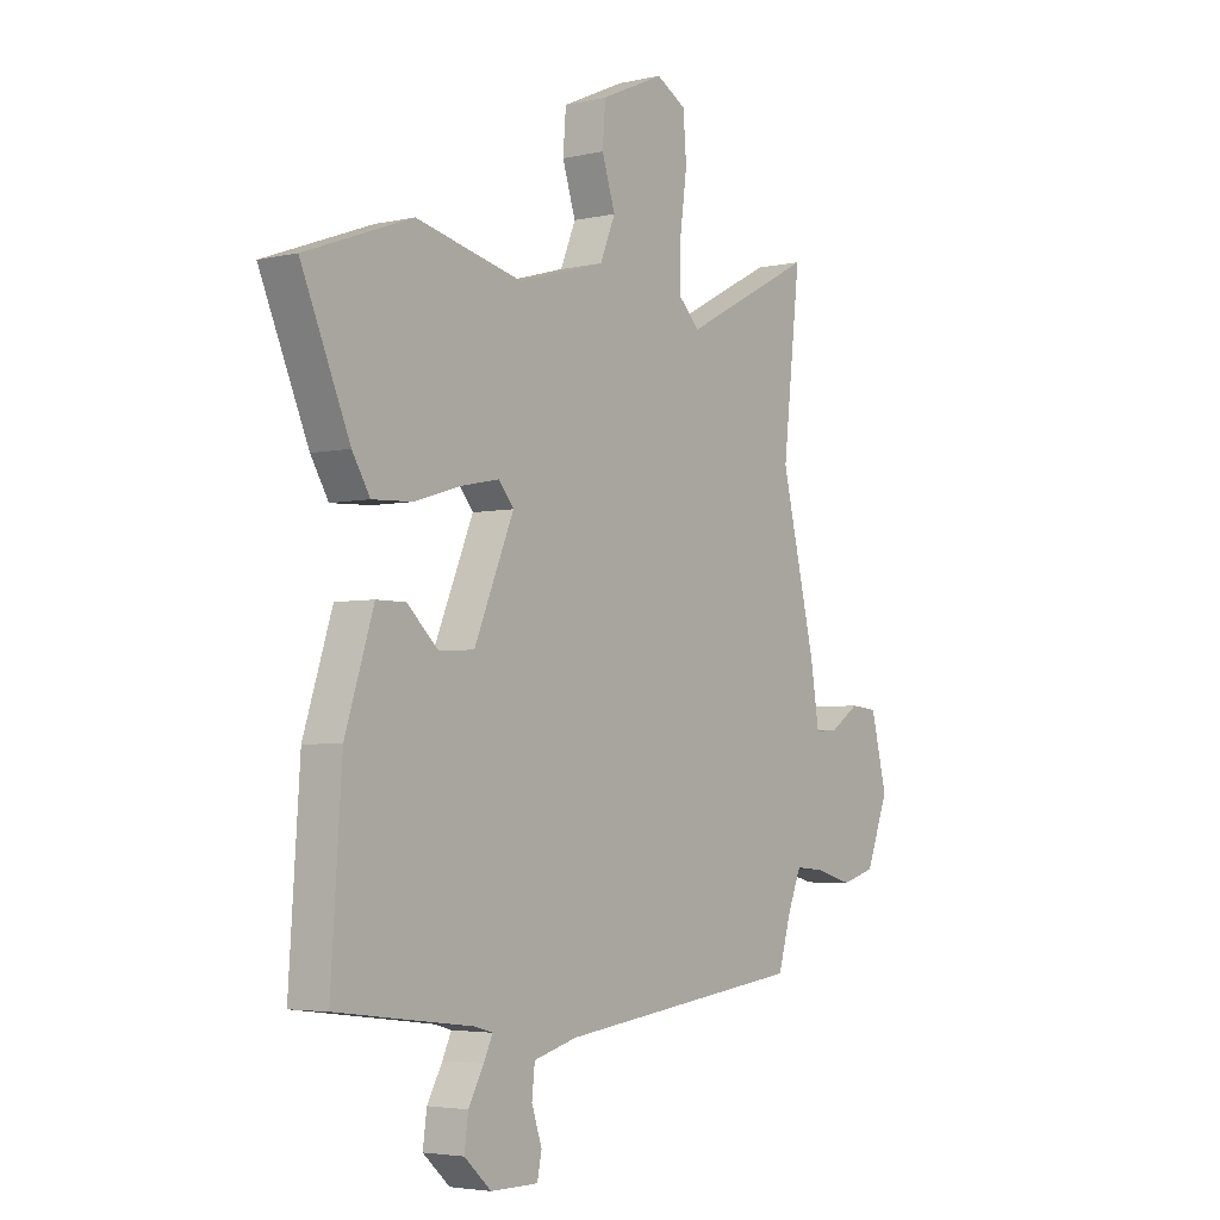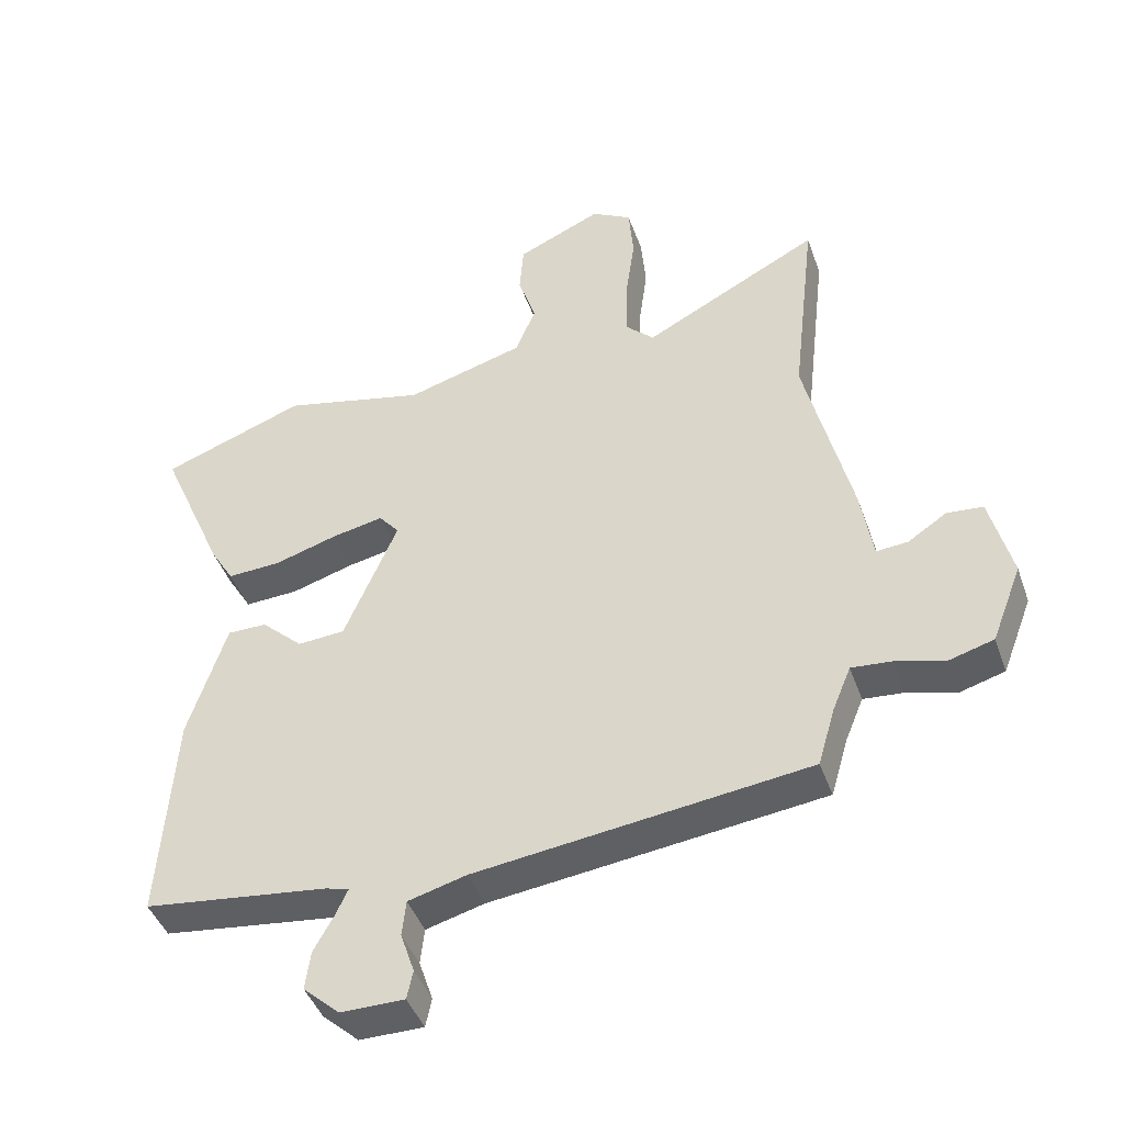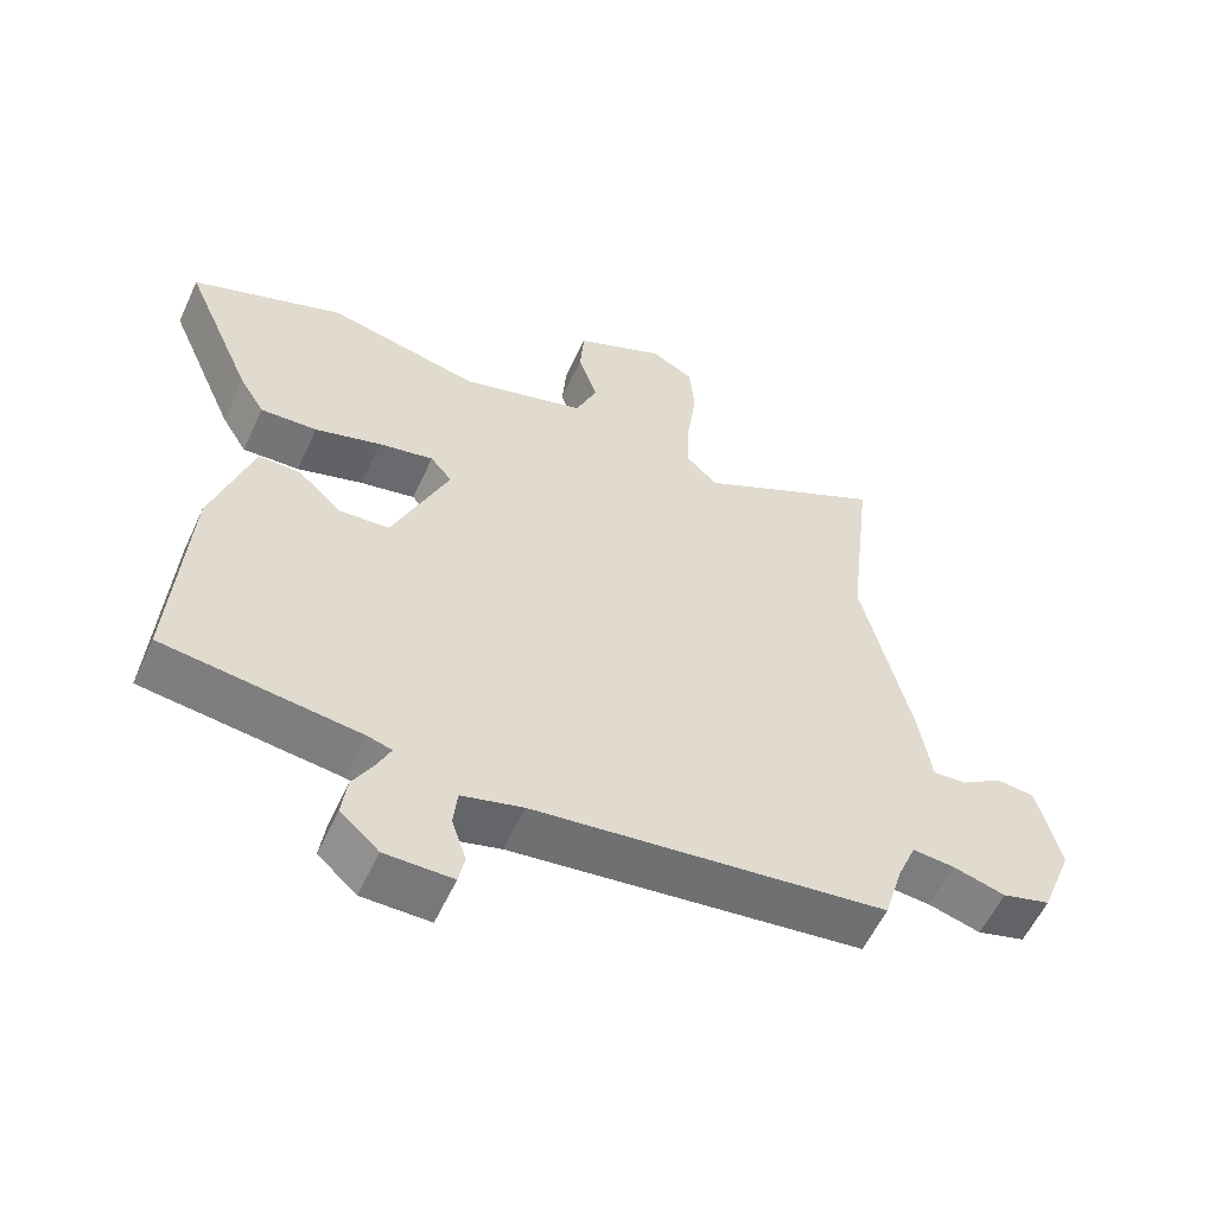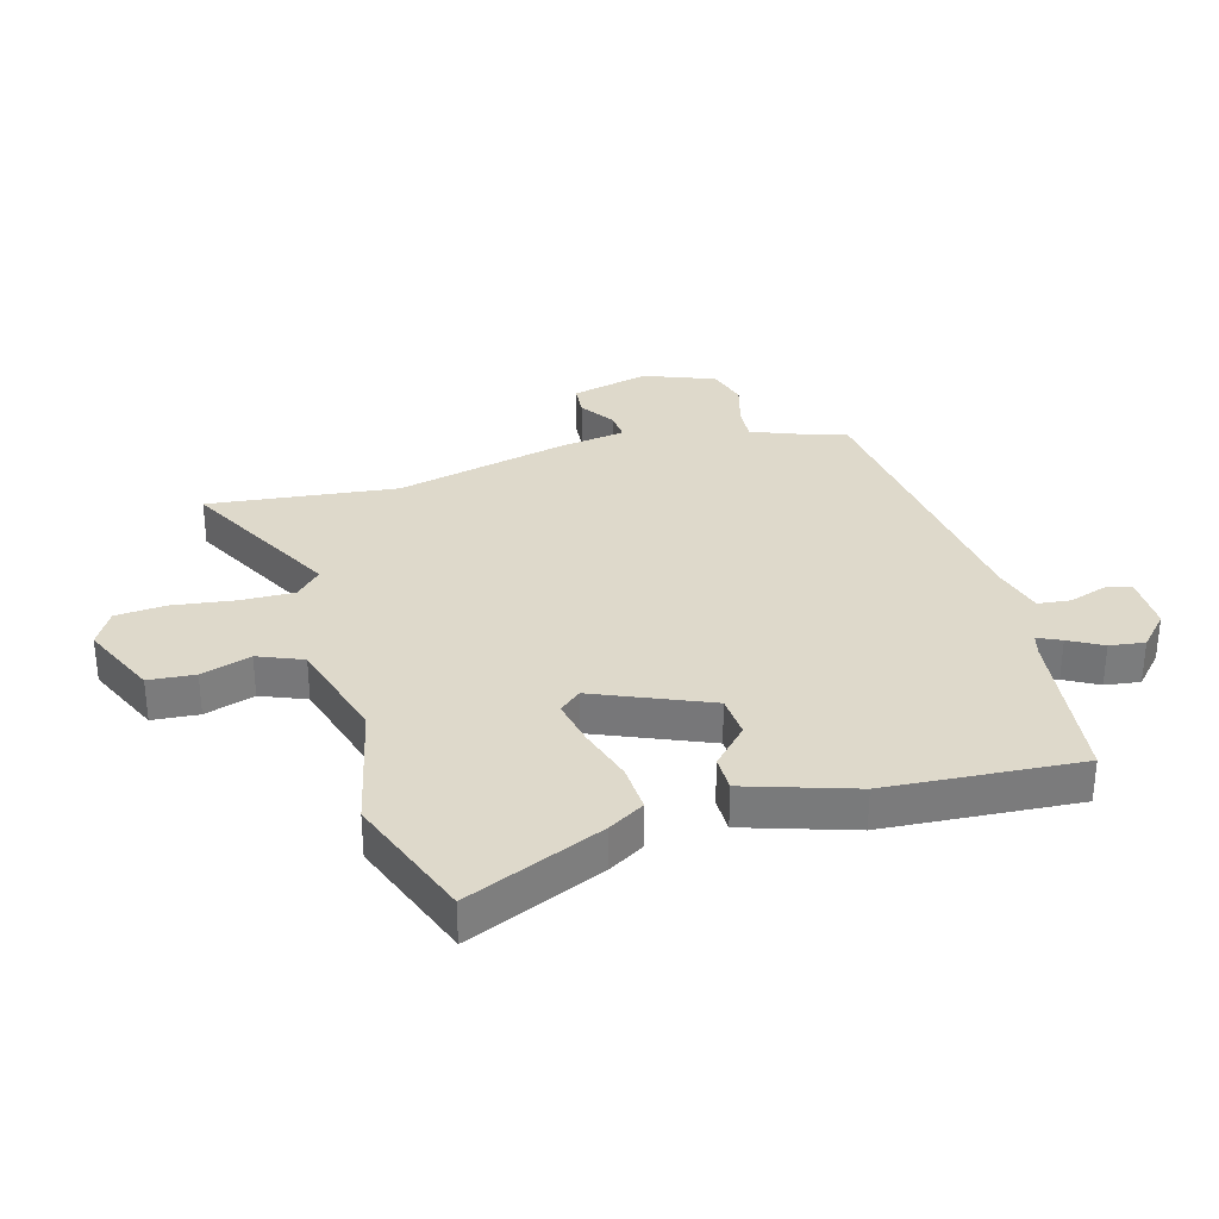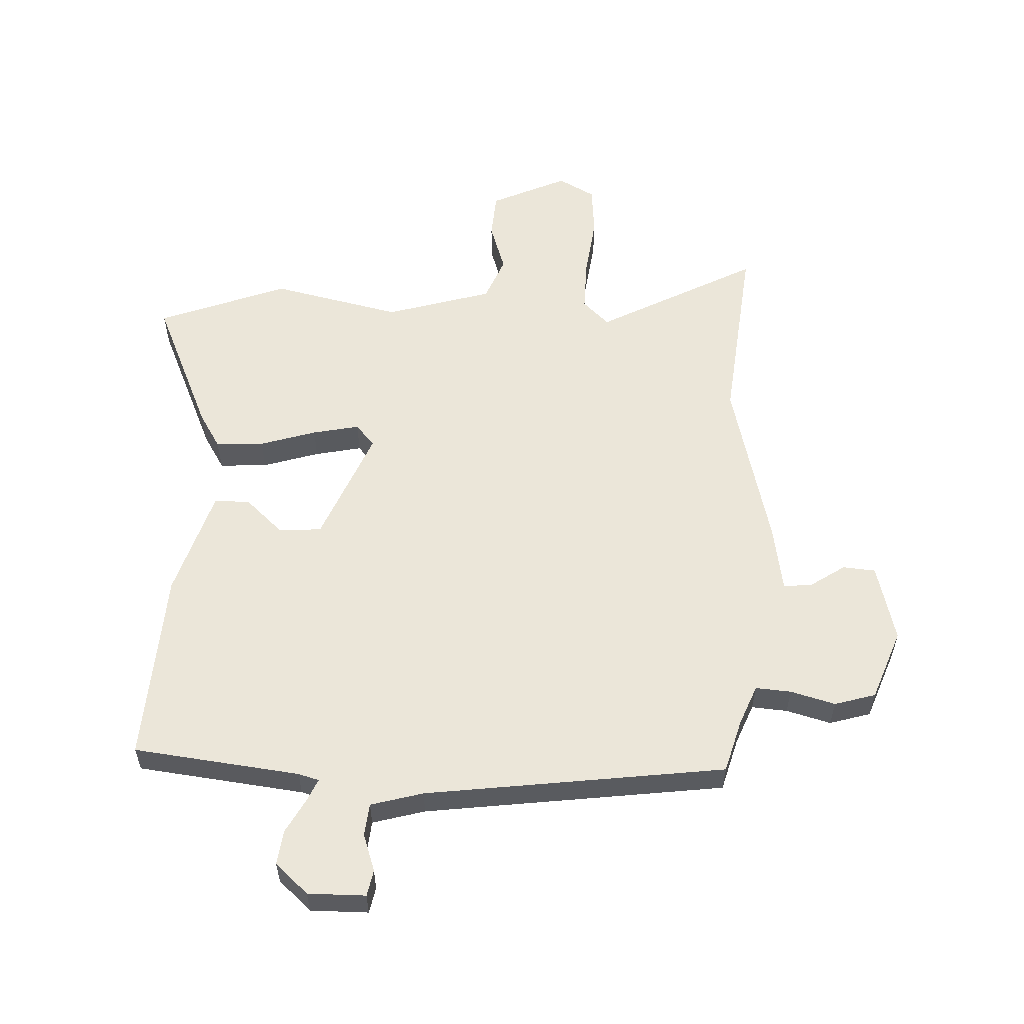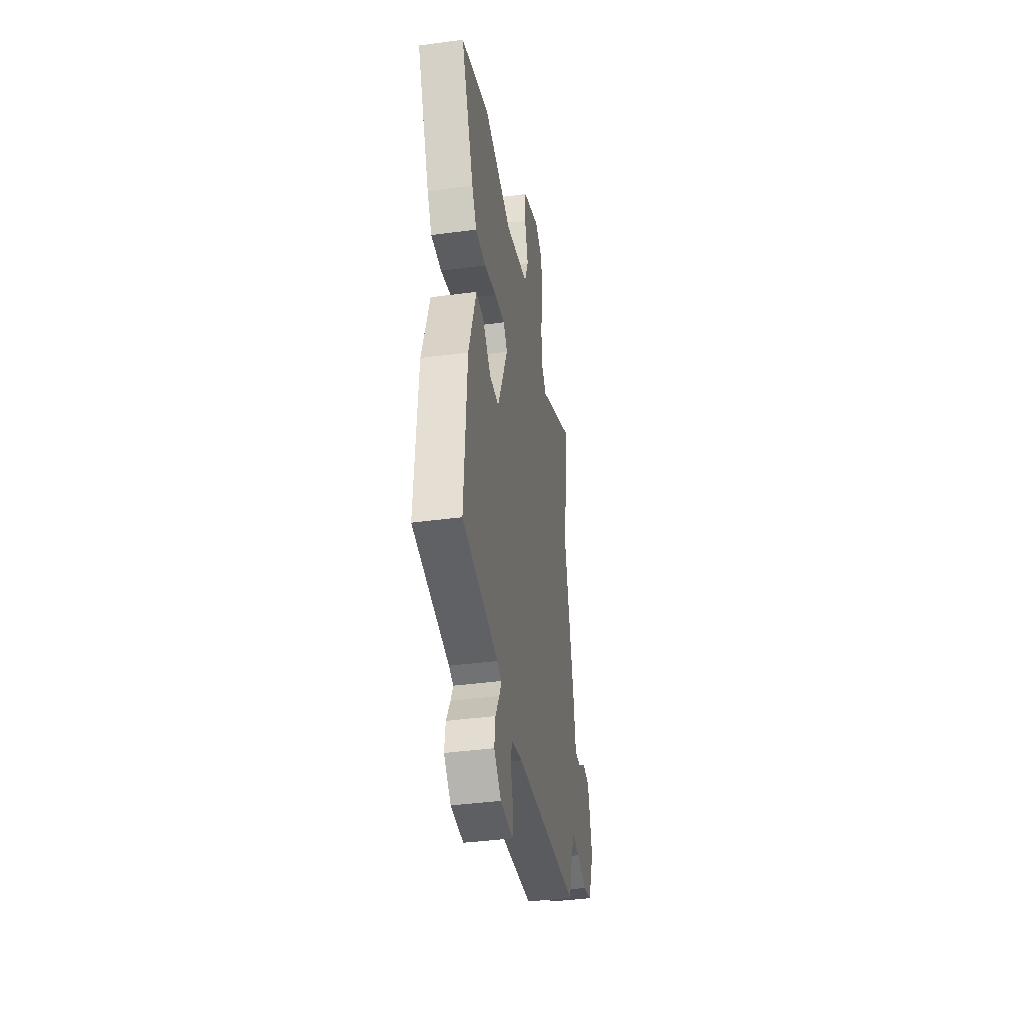
<metadata>
{"format":"obj","ext":"obj","renderer":"f3d","projection":"perspective","resolution":1024,"background":"white","views":[{"elev":-4.0,"azim":126.7,"up":"+Z"},{"elev":-43.7,"azim":-161.1,"up":"+Z"},{"elev":-57.5,"azim":155.4,"up":"+Z"},{"elev":31.8,"azim":74.2,"up":"+Y"},{"elev":56.9,"azim":-177.9,"up":"+Y"},{"elev":-40.0,"azim":99.4,"up":"+Z"}]}
</metadata>
<code>
v -0.478 0.07 0.307
v -0.514 0.07 0.624
v -0.245 0.07 0.483
v -0.201 0.07 0.526
v -0.203 0.07 0.616
v -0.217 0.07 0.72
v -0.21 0.07 0.805
v -0.149 0.07 0.839
v -0.02 0.07 0.781
v -0.014 0.07 0.703
v -0.041 0.07 0.619
v -0.01 0.07 0.544
v 0.169 0.07 0.492
v 0.387 0.07 0.542
v 0.605 0.07 0.461
v 0.506 0.07 0.231
v 0.47 0.07 0.171
v 0.389 0.07 0.175
v 0.294 0.07 0.204
v 0.215 0.07 0.22
v 0.184 0.07 0.183
v 0.265 0.07 -0.008
v 0.337 0.07 -0.013
v 0.4 0.07 0.046
v 0.46 0.07 0.046
v 0.518 0.07 -0.135
v 0.54 0.07 -0.461
v 0.26 0.07 -0.496
v 0.225 0.07 -0.506
v 0.243 0.07 -0.545
v 0.274 0.07 -0.601
v 0.282 0.07 -0.66
v 0.227 0.07 -0.71
v 0.13 0.07 -0.71
v 0.121 0.07 -0.666
v 0.142 0.07 -0.603
v 0.136 0.07 -0.548
v 0.048 0.07 -0.524
v -0.457 0.07 -0.461
v -0.483 0.07 -0.372
v -0.511 0.07 -0.304
v -0.571 0.07 -0.309
v -0.646 0.07 -0.33
v -0.715 0.07 -0.31
v -0.761 0.07 -0.191
v -0.728 0.07 -0.059
v -0.673 0.07 -0.054
v -0.614 0.07 -0.093
v -0.566 0.07 -0.097
v -0.548 0.07 0.016
v -0.478 0 0.307
v -0.514 0 0.624
v -0.245 0 0.483
v -0.201 0 0.526
v -0.203 0 0.616
v -0.217 0 0.72
v -0.21 0 0.805
v -0.149 0 0.839
v -0.02 0 0.781
v -0.014 0 0.703
v -0.041 0 0.619
v -0.01 0 0.544
v 0.169 0 0.492
v 0.387 0 0.542
v 0.605 0 0.461
v 0.506 0 0.231
v 0.47 0 0.171
v 0.389 0 0.175
v 0.294 0 0.204
v 0.215 0 0.22
v 0.184 0 0.183
v 0.265 0 -0.008
v 0.337 0 -0.013
v 0.4 0 0.046
v 0.46 0 0.046
v 0.518 0 -0.135
v 0.54 0 -0.461
v 0.26 0 -0.496
v 0.225 0 -0.506
v 0.243 0 -0.545
v 0.274 0 -0.601
v 0.282 0 -0.66
v 0.227 0 -0.71
v 0.13 0 -0.71
v 0.121 0 -0.666
v 0.142 0 -0.603
v 0.136 0 -0.548
v 0.048 0 -0.524
v -0.457 0 -0.461
v -0.483 0 -0.372
v -0.511 0 -0.304
v -0.571 0 -0.309
v -0.646 0 -0.33
v -0.715 0 -0.31
v -0.761 0 -0.191
v -0.728 0 -0.059
v -0.673 0 -0.054
v -0.614 0 -0.093
v -0.566 0 -0.097
v -0.548 0 0.016
f 49 50 1
f 46 47 48
f 45 46 48
f 44 45 48
f 43 44 48
f 42 43 48
f 41 42 48 49
f 40 41 49 1
f 38 39 40 1
f 34 35 36
f 33 34 36
f 32 33 36
f 31 32 36
f 30 31 36
f 29 30 36 37
f 26 27 28
f 25 26 28
f 24 25 28
f 23 24 28
f 22 23 28 29
f 1 2 3
f 38 1 3
f 37 38 3
f 29 37 3
f 22 29 3
f 21 22 3
f 17 18 19
f 16 17 19
f 15 16 19
f 14 15 19
f 13 14 19
f 12 13 19 20
f 9 10 11
f 8 9 11
f 7 8 11
f 6 7 11
f 5 6 11
f 4 5 11 12
f 12 20 21
f 4 12 21
f 3 4 21
f 51 100 99
f 98 97 96
f 98 96 95
f 98 95 94
f 98 94 93
f 98 93 92
f 99 98 92 91
f 51 99 91 90
f 51 90 89 88
f 86 85 84
f 86 84 83
f 86 83 82
f 86 82 81
f 86 81 80
f 87 86 80 79
f 78 77 76
f 78 76 75
f 78 75 74
f 78 74 73
f 79 78 73 72
f 53 52 51
f 53 51 88
f 53 88 87
f 53 87 79
f 53 79 72
f 53 72 71
f 69 68 67
f 69 67 66
f 69 66 65
f 69 65 64
f 69 64 63
f 70 69 63 62
f 61 60 59
f 61 59 58
f 61 58 57
f 61 57 56
f 61 56 55
f 62 61 55 54
f 71 70 62
f 71 62 54
f 71 54 53
f 1 51 52 2
f 2 52 53 3
f 3 53 54 4
f 4 54 55 5
f 5 55 56 6
f 6 56 57 7
f 7 57 58 8
f 8 58 59 9
f 9 59 60 10
f 10 60 61 11
f 11 61 62 12
f 12 62 63 13
f 13 63 64 14
f 14 64 65 15
f 15 65 66 16
f 16 66 67 17
f 17 67 68 18
f 18 68 69 19
f 19 69 70 20
f 20 70 71 21
f 21 71 72 22
f 22 72 73 23
f 23 73 74 24
f 24 74 75 25
f 25 75 76 26
f 26 76 77 27
f 27 77 78 28
f 28 78 79 29
f 29 79 80 30
f 30 80 81 31
f 31 81 82 32
f 32 82 83 33
f 33 83 84 34
f 34 84 85 35
f 35 85 86 36
f 36 86 87 37
f 37 87 88 38
f 38 88 89 39
f 39 89 90 40
f 40 90 91 41
f 41 91 92 42
f 42 92 93 43
f 43 93 94 44
f 44 94 95 45
f 45 95 96 46
f 46 96 97 47
f 47 97 98 48
f 48 98 99 49
f 49 99 100 50
f 50 100 51 1

</code>
